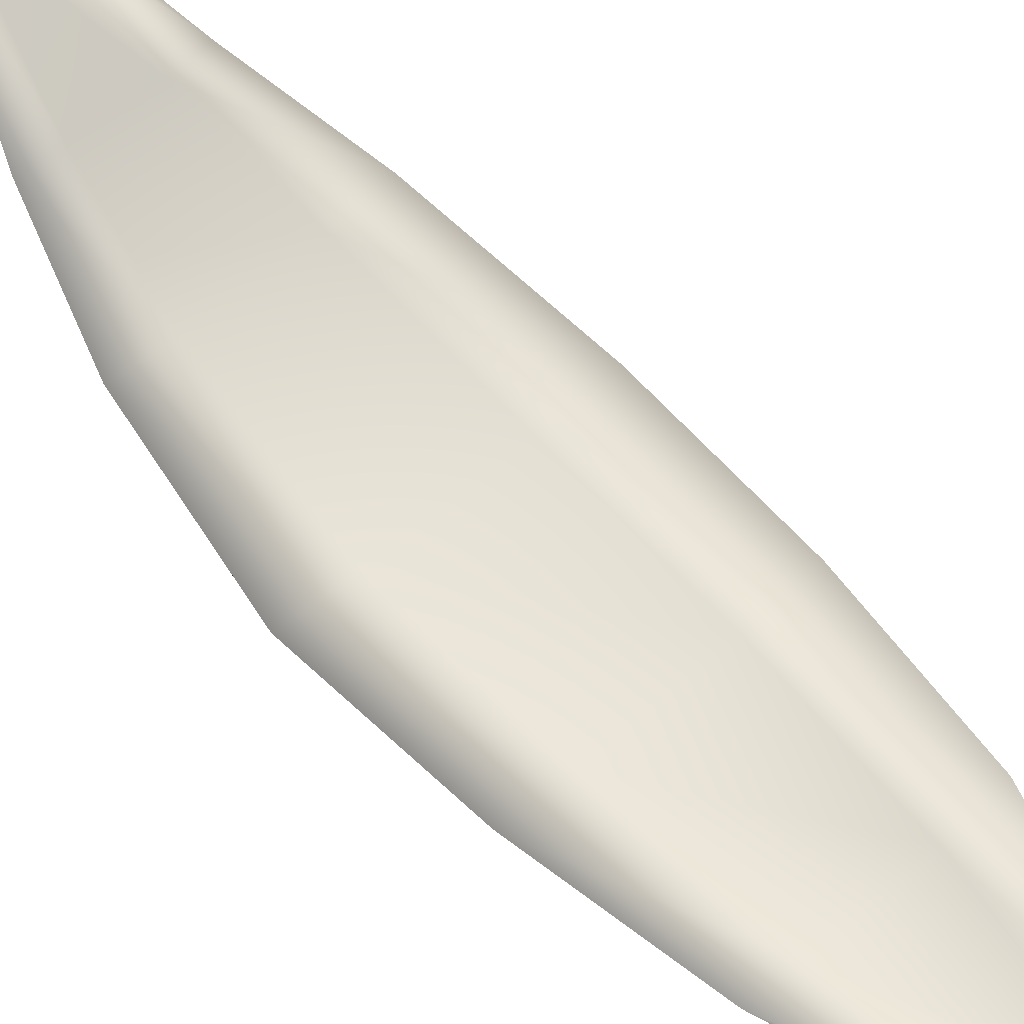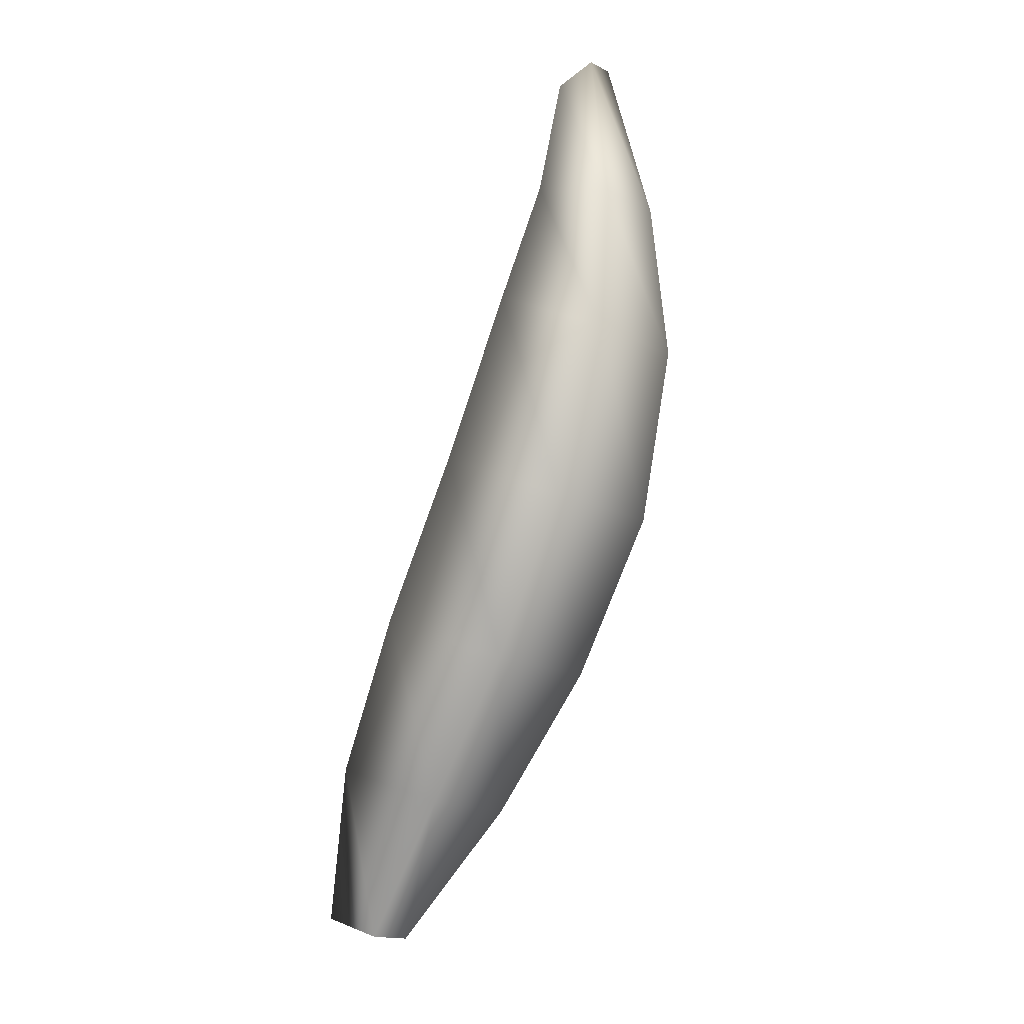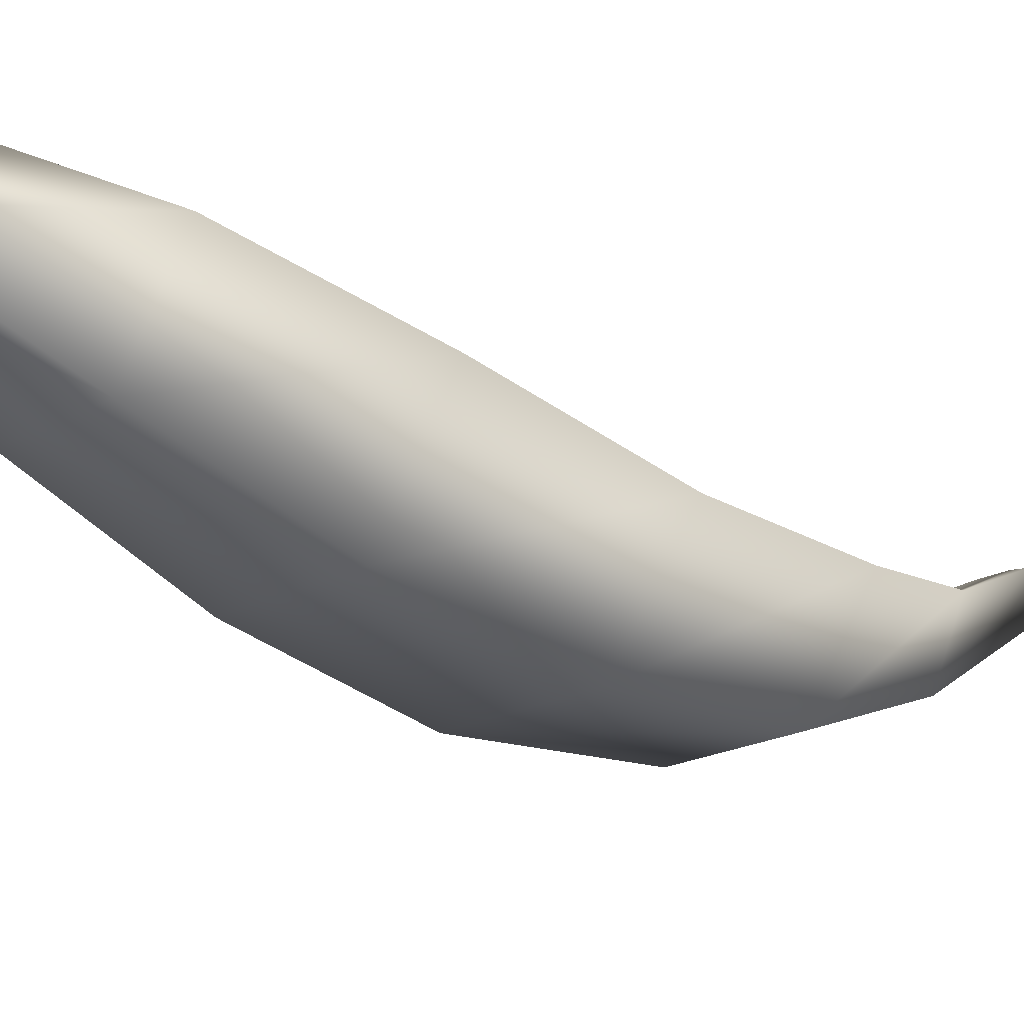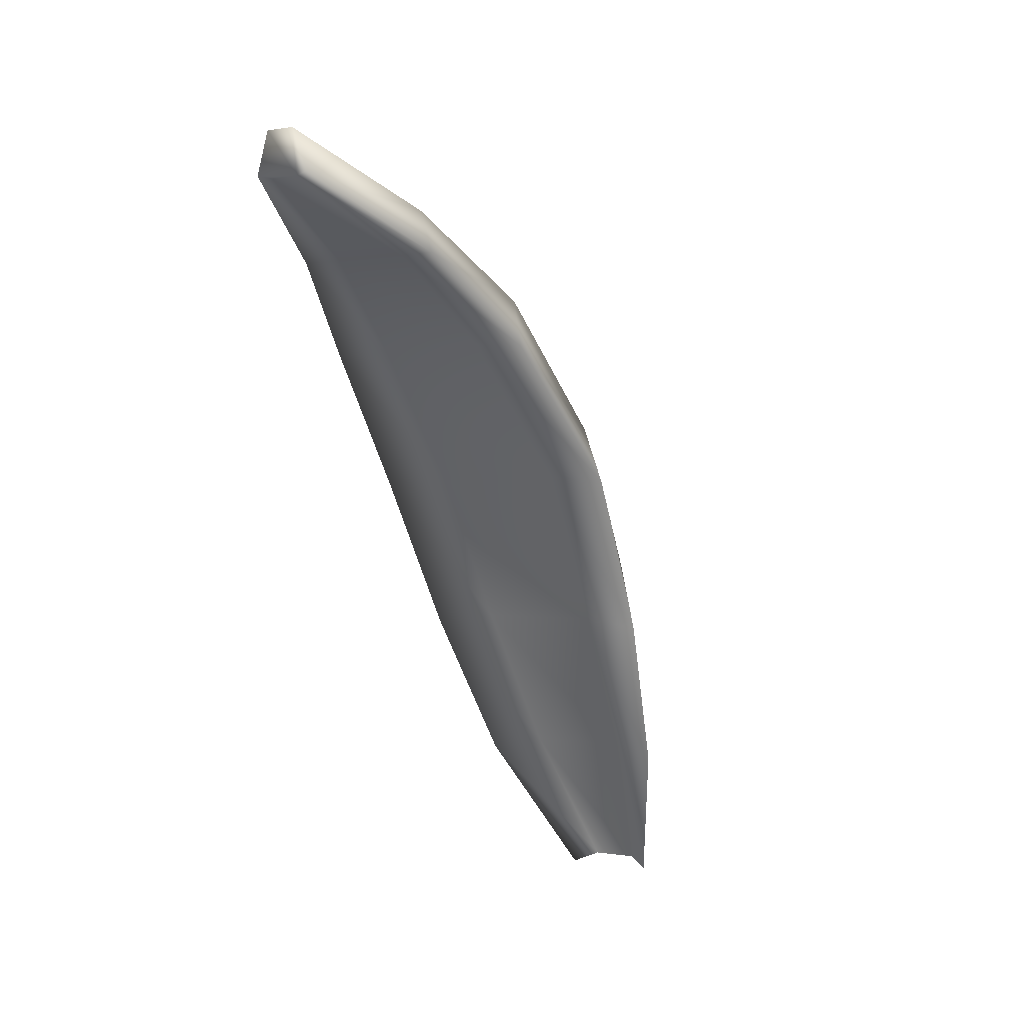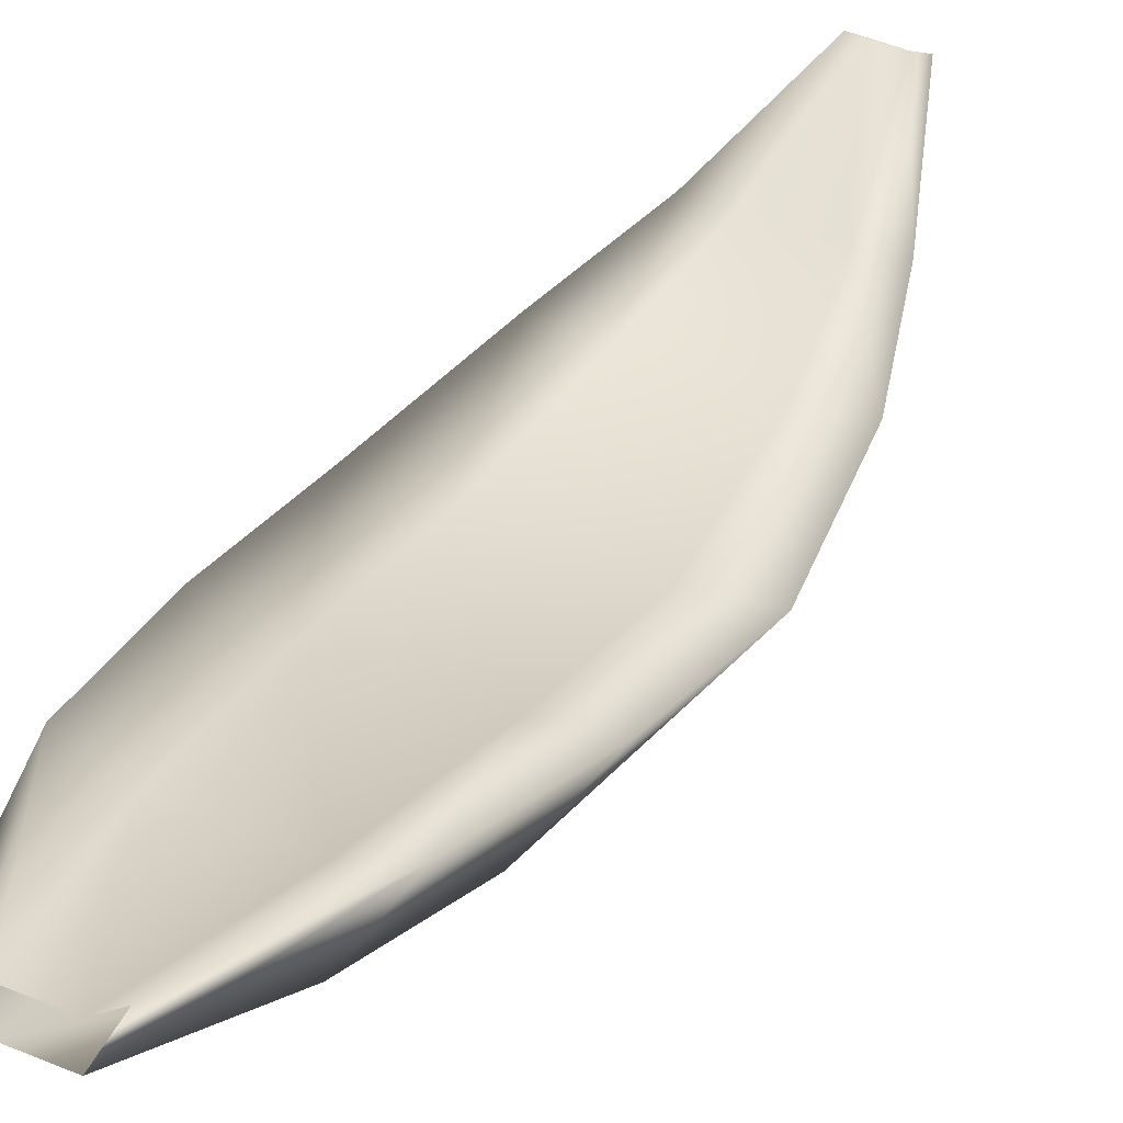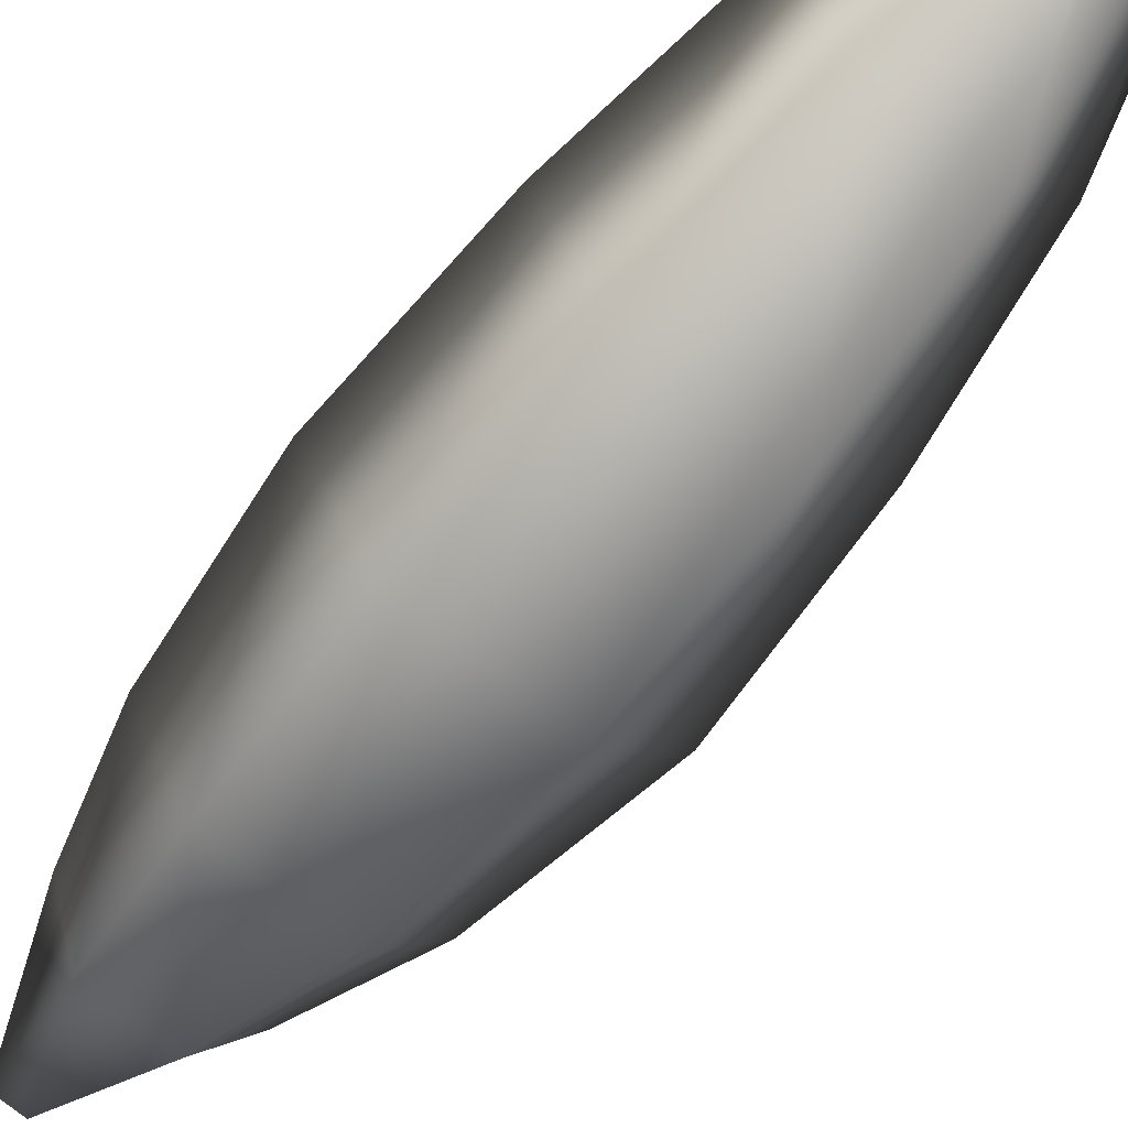
<metadata>
{"format":"obj","ext":"obj","renderer":"f3d","projection":"perspective","resolution":1024,"background":"white","views":[{"elev":66.1,"azim":-20.2,"up":"+Z"},{"elev":14.2,"azim":141.6,"up":"+Y"},{"elev":-25.4,"azim":67.1,"up":"+Z"},{"elev":43.2,"azim":29.6,"up":"+Y"},{"elev":31.4,"azim":47.7,"up":"+Z"},{"elev":-66.6,"azim":-17.6,"up":"+Z"}]}
</metadata>
<code>
g TheRRabbitEar
v -0.2163 2.404 -0.01992
v -0.2819 2.579 -0.04257
v -0.4139 2.527 -0.03193
v -0.3395 2.356 -0.009987
v -0.4792 2.501 -0.01644
v -0.4003 2.332 0.008535
v -0.4198 2.523 -0.1268
v -0.3457 2.351 -0.1081
v -0.2879 2.575 -0.1374
v -0.2225 2.4 -0.118
v -0.2153 2.605 -0.03772
v -0.1539 2.429 -0.01133
v -0.4892 2.982 0.09422
v -0.4777 2.991 0.09288
v -0.5066 3.018 0.07128
v -0.5347 3.007 0.07355
v -0.5341 2.969 0.09742
v -0.5174 2.971 0.09649
v -0.3604 2.749 -0.0197
v -0.4233 2.866 0.01857
v -0.4973 2.837 0.02454
v -0.4698 2.706 -0.01089
v -0.5354 2.824 0.03082
v -0.524 2.685 0.0003048
v -0.5089 2.853 -0.0327
v -0.4755 2.702 -0.1024
v -0.4349 2.882 -0.03867
v -0.3661 2.745 -0.1113
v -0.3874 2.882 0.01889
v -0.3053 2.771 -0.01733
v -0.1619 2.236 0.001684
v -0.111 2.257 0.01793
v -0.1666 2.233 -0.07297
v -0.266 2.193 -0.06496
v -0.3097 2.178 0.03396
v -0.2613 2.197 0.009697
v -0.1695 2.043 -0.008982
v -0.189 2.036 0.04386
v -0.1241 2.061 -0.01264
v -0.09825 2.072 0.03654
v -0.122 2.062 0.02078
v -0.1674 2.044 0.02444
v -0.3457 2.351 -0.1081
v -0.4198 2.523 -0.1268
v -0.1539 2.429 -0.01133
v -0.2153 2.605 -0.03772
v -0.4892 2.982 0.09422
v -0.524 2.685 0.0003048
v -0.5354 2.824 0.03082
v -0.4755 2.702 -0.1024
v -0.5089 2.853 -0.0327
v -0.111 2.257 0.01793
v -0.266 2.193 -0.06496
v -0.2153 2.605 -0.03772
v -0.5174 2.971 0.09649
v -0.5066 3.018 0.07128
v -0.5347 3.007 0.07355
v -0.5347 3.007 0.07355
v -0.1695 2.043 -0.008982
v -0.189 2.036 0.04386
g TheRRabbitEar_0
f 18 47 17
f 6 7 8
f 6 5 7
f 4 5 6
f 4 3 5
f 1 3 4
f 1 2 3
f 45 2 1
f 45 46 2
f 13 16 17
f 13 15 16
f 14 15 13
f 59 33 39
f 34 33 59
f 34 10 33
f 43 10 34
f 43 9 10
f 44 9 43
f 44 28 9
f 50 28 44
f 50 27 28
f 51 27 50
f 51 56 27
f 57 56 51
f 14 27 56
f 14 29 27
f 13 29 14
f 13 20 29
f 55 20 13
f 55 21 20
f 17 21 55
f 17 23 21
f 58 23 17
f 25 49 58
f 25 48 49
f 26 48 25
f 26 5 48
f 7 5 26
f 8 35 6
f 53 35 8
f 53 38 35
f 37 38 53
f 29 28 27
f 30 28 29
f 30 9 28
f 11 9 30
f 11 10 9
f 12 10 11
f 12 33 10
f 52 33 12
f 52 39 33
f 40 39 52
f 31 40 32
f 31 41 40
f 36 41 31
f 36 42 41
f 35 42 36
f 35 60 42
f 20 30 29
f 20 19 30
f 21 19 20
f 21 22 19
f 23 22 21
f 23 24 22
f 36 6 35
f 36 4 6
f 31 4 36
f 31 1 4
f 32 1 31
f 32 45 1
f 19 54 30
f 19 2 54
f 22 2 19
f 22 3 2
f 24 3 22
f 24 5 3

</code>
